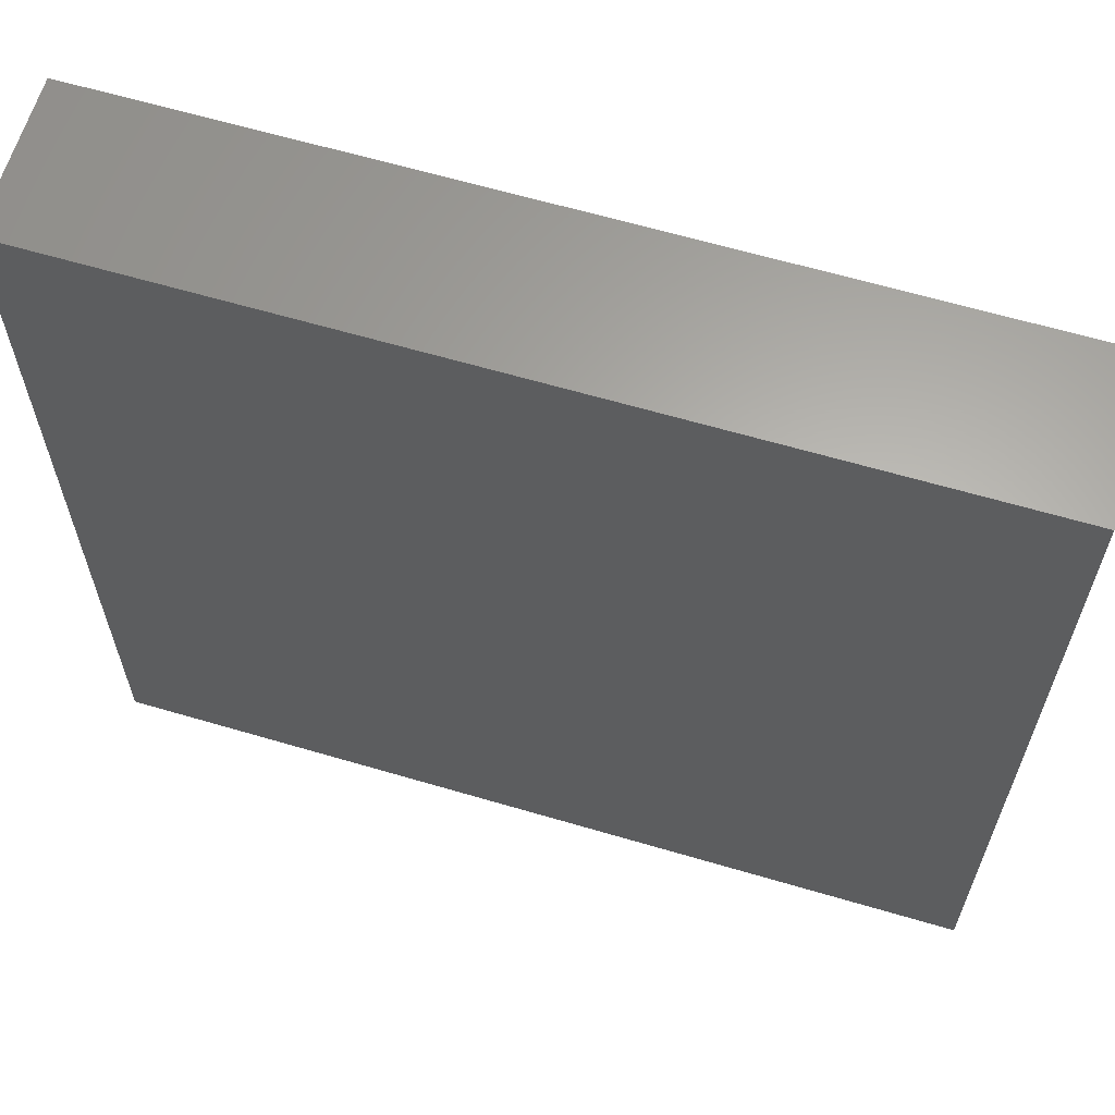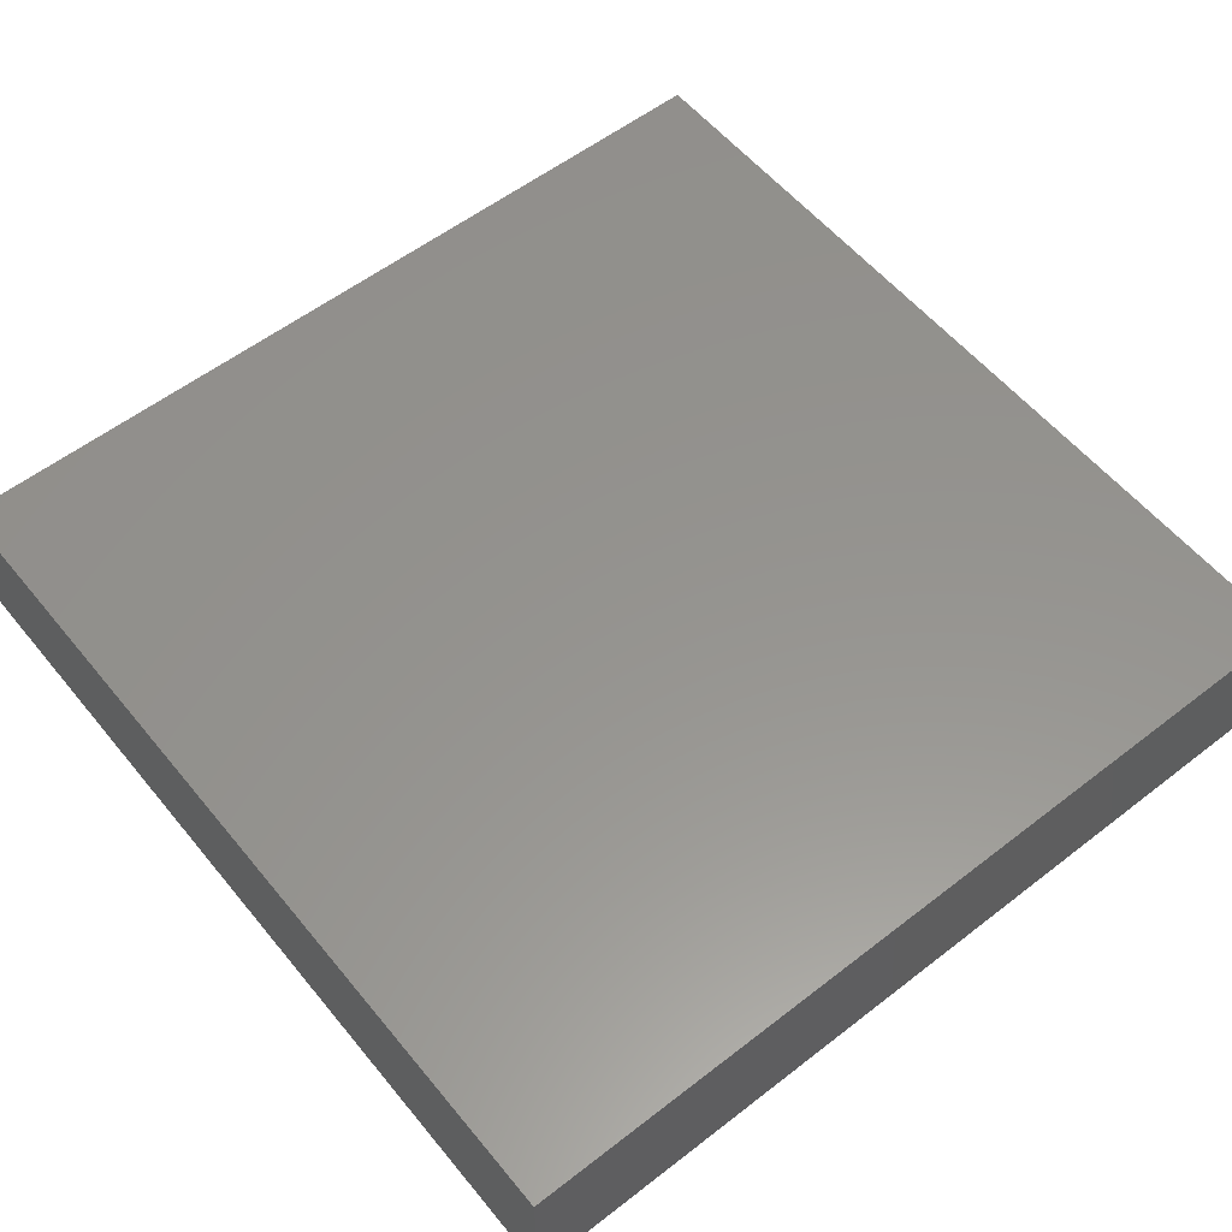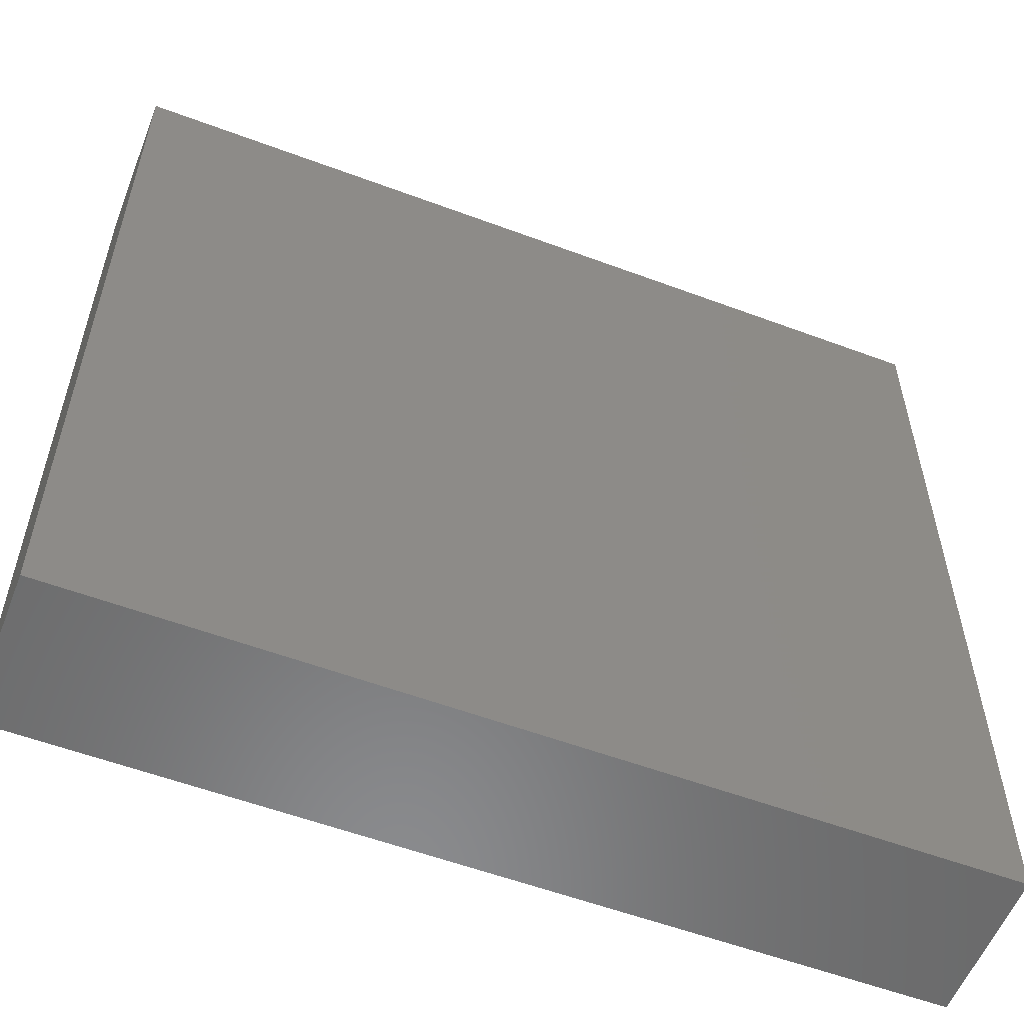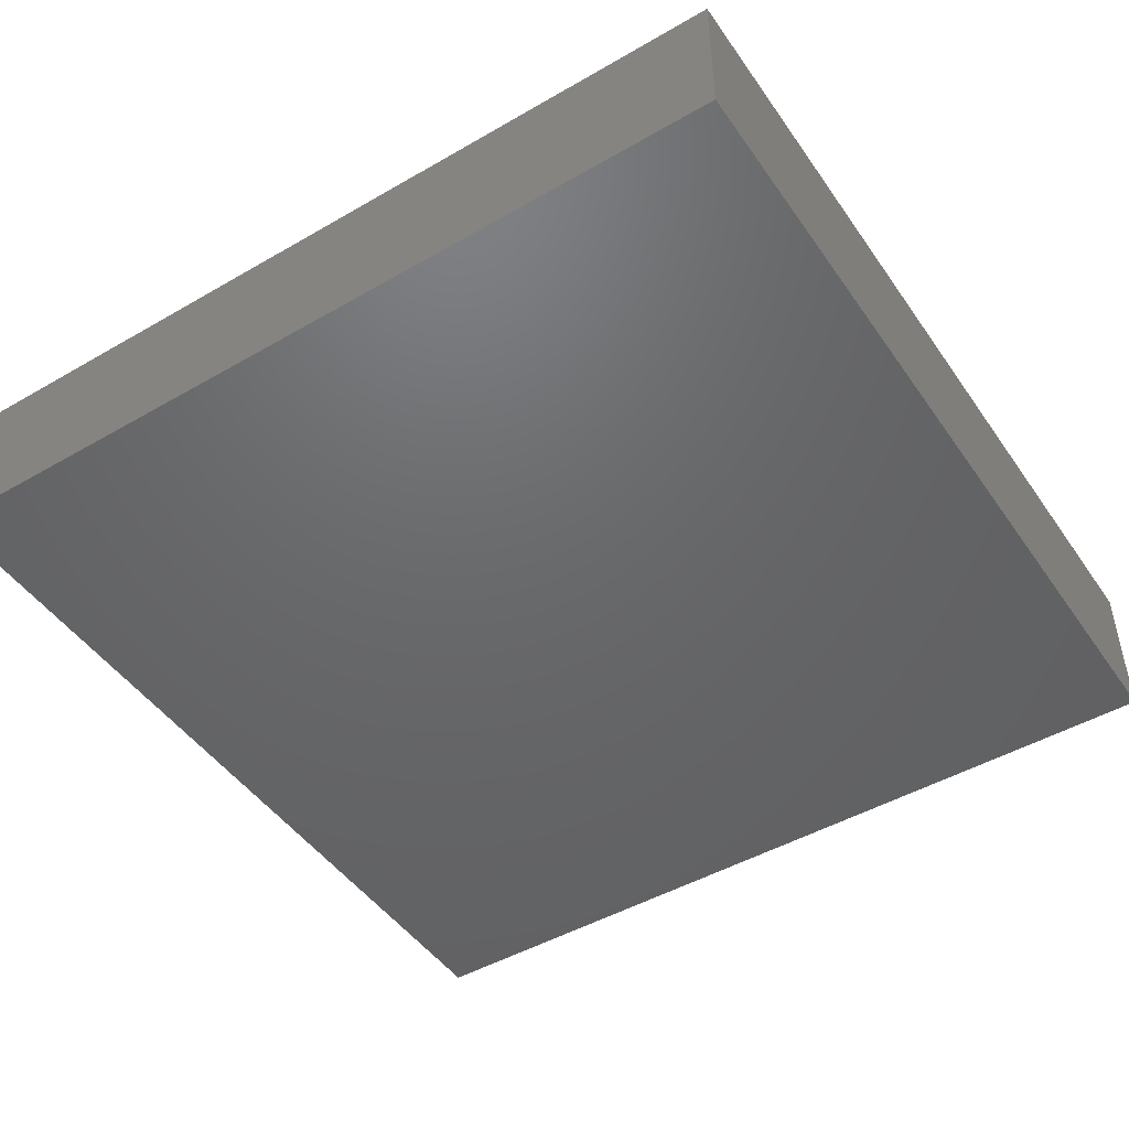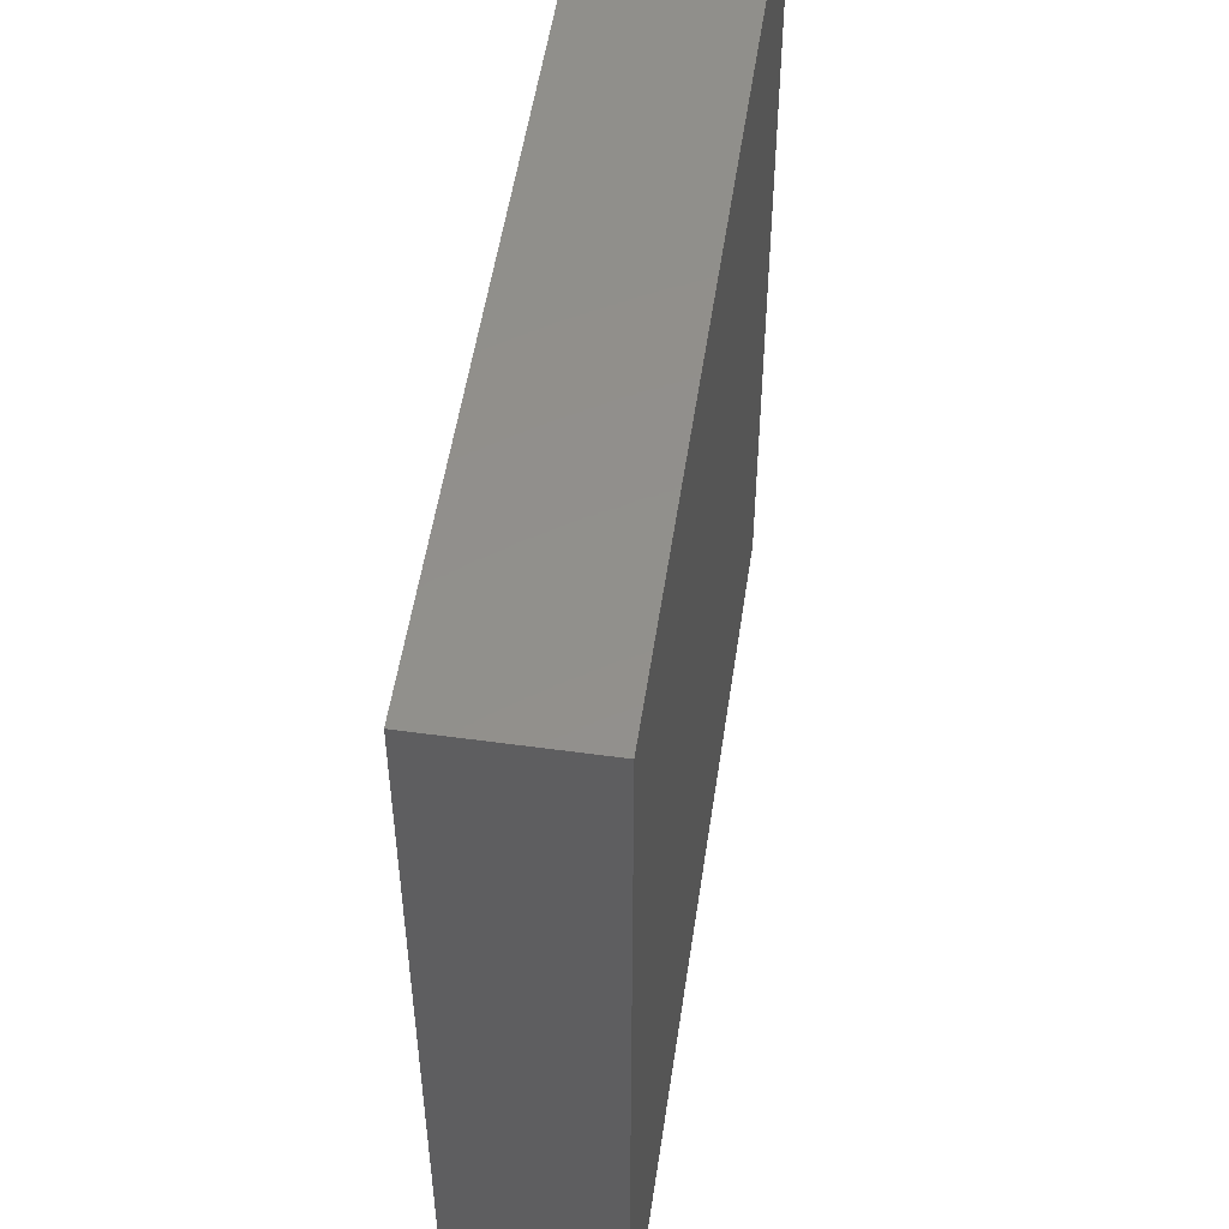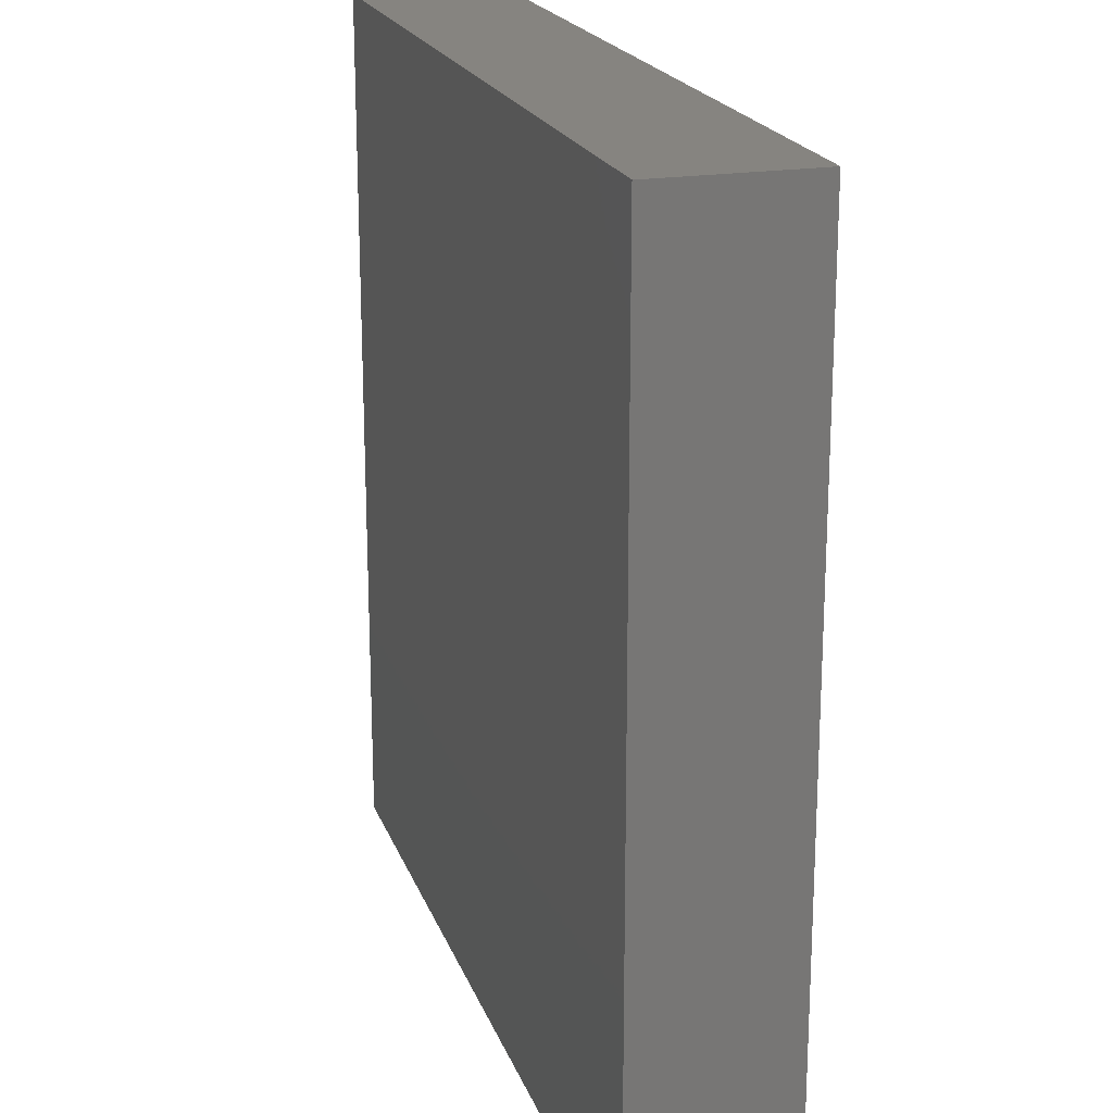
<metadata>
{"format":"stl","ext":"stl","renderer":"f3d","projection":"perspective","resolution":1024,"background":"white","views":[{"elev":63.3,"azim":-163.4,"up":"+Y"},{"elev":56.9,"azim":-38.9,"up":"+Z"},{"elev":-56.6,"azim":158.7,"up":"+Y"},{"elev":-47.3,"azim":-146.9,"up":"+Z"},{"elev":52.6,"azim":-81.6,"up":"+Y"},{"elev":20.3,"azim":73.4,"up":"+Y"}]}
</metadata>
<code>
# stl→obj: 8 verts, 12 faces
v 10 10 3.5
v -10 10 3.5
v 10 -10 3.5
v -10 -10 3.5
v 10 -10 0
v -10 -10 0
v 10 10 0
v -10 10 0
f 1 2 3
f 3 2 4
f 5 6 7
f 7 6 8
f 4 6 3
f 3 6 5
f 2 8 4
f 4 8 6
f 1 7 2
f 2 7 8
f 3 5 1
f 1 5 7

</code>
